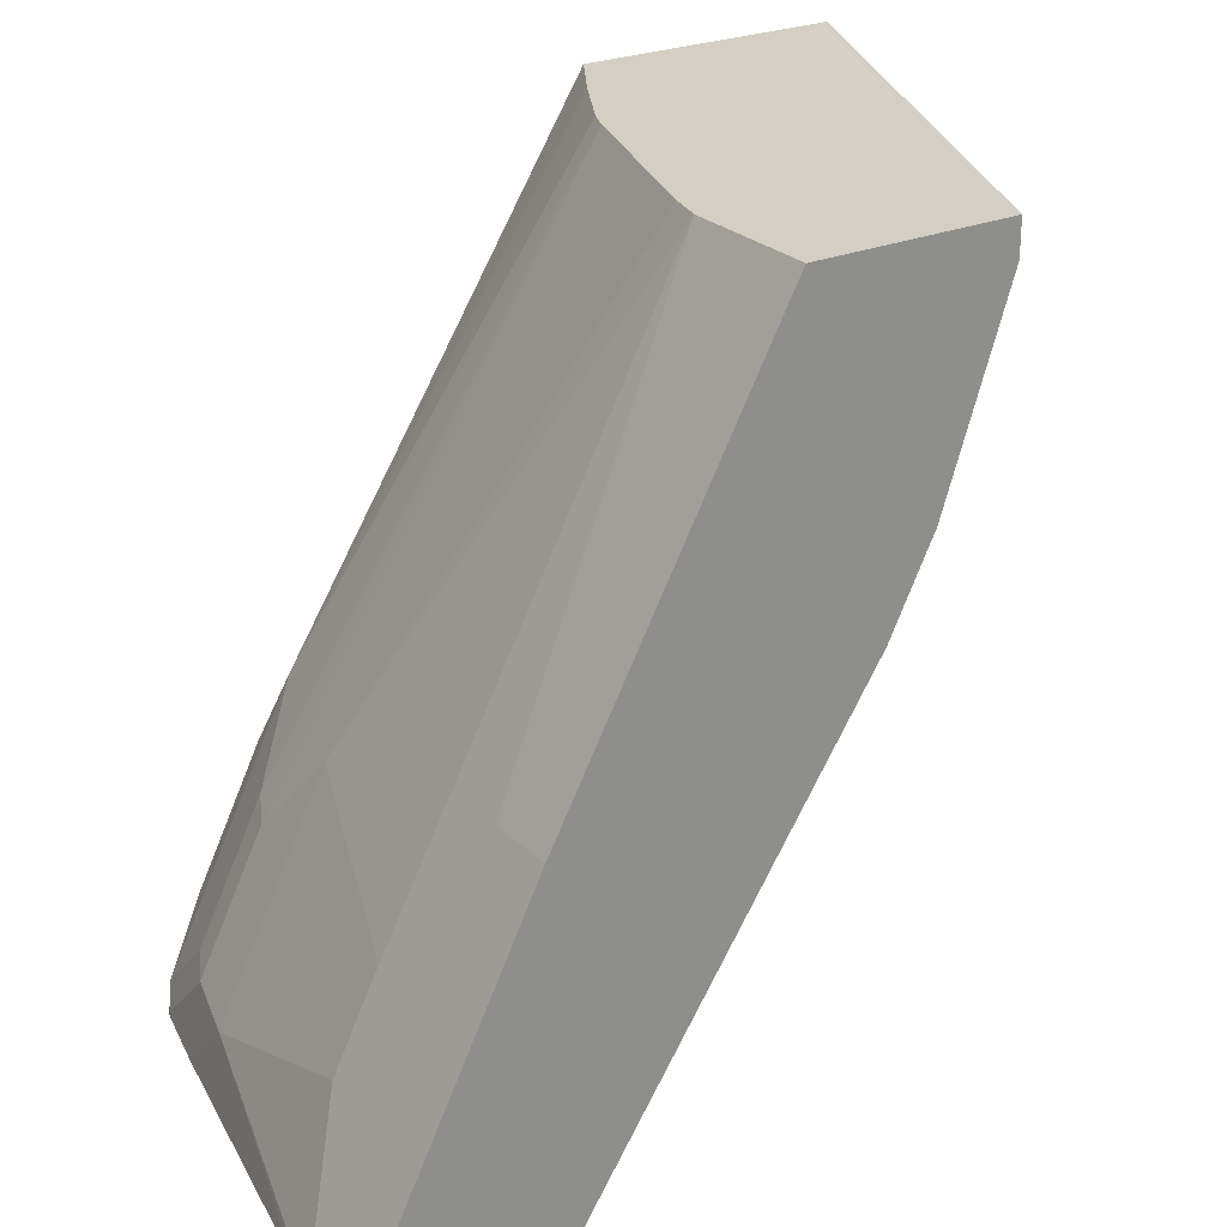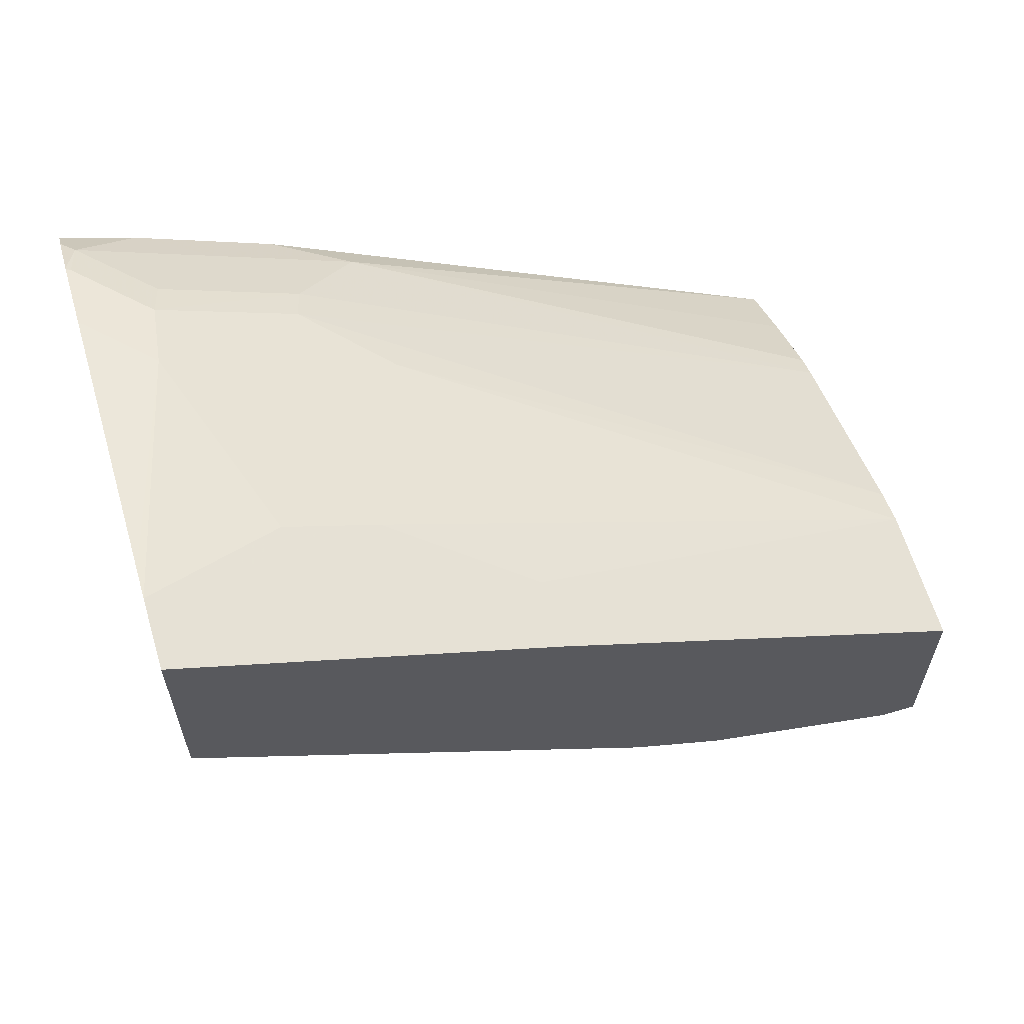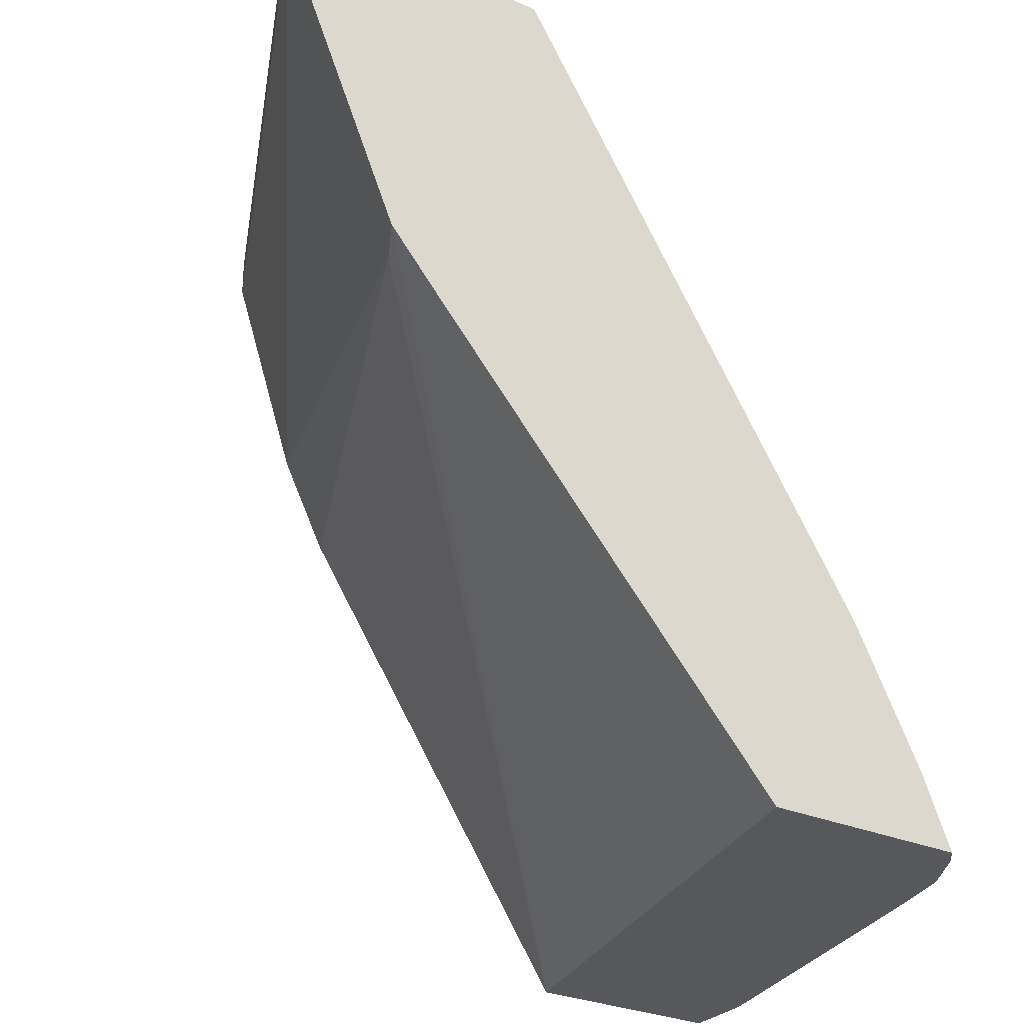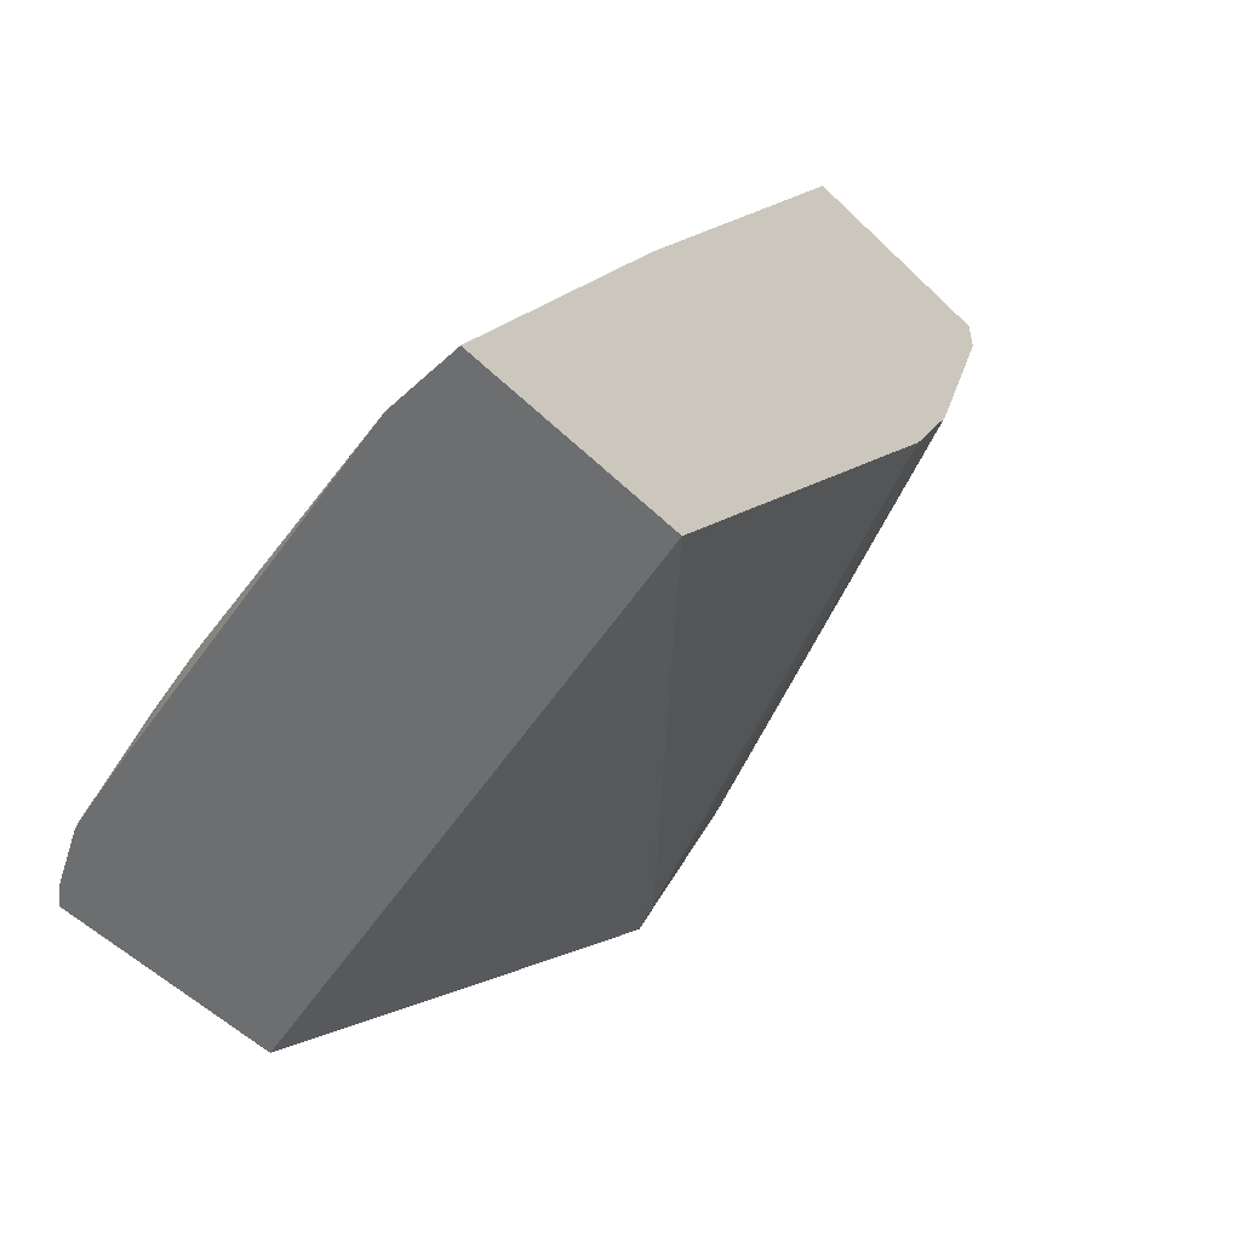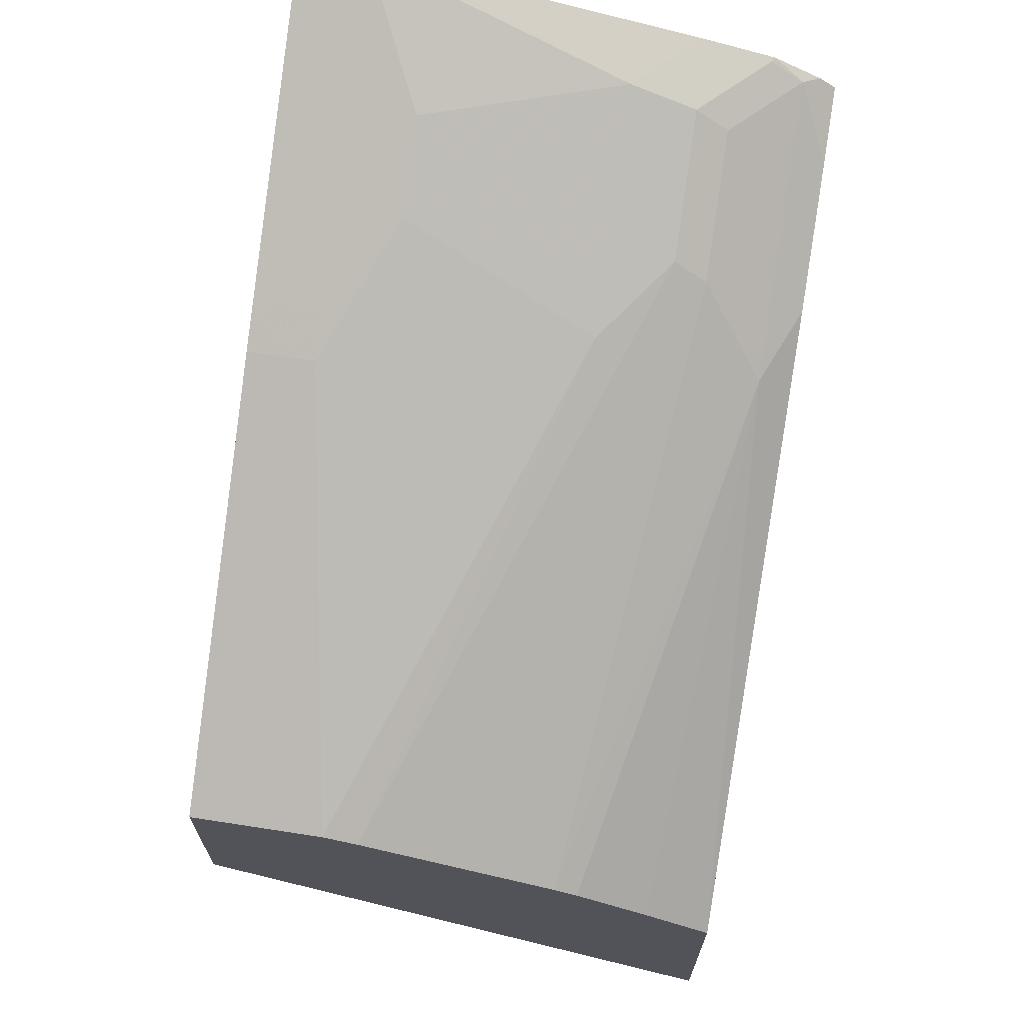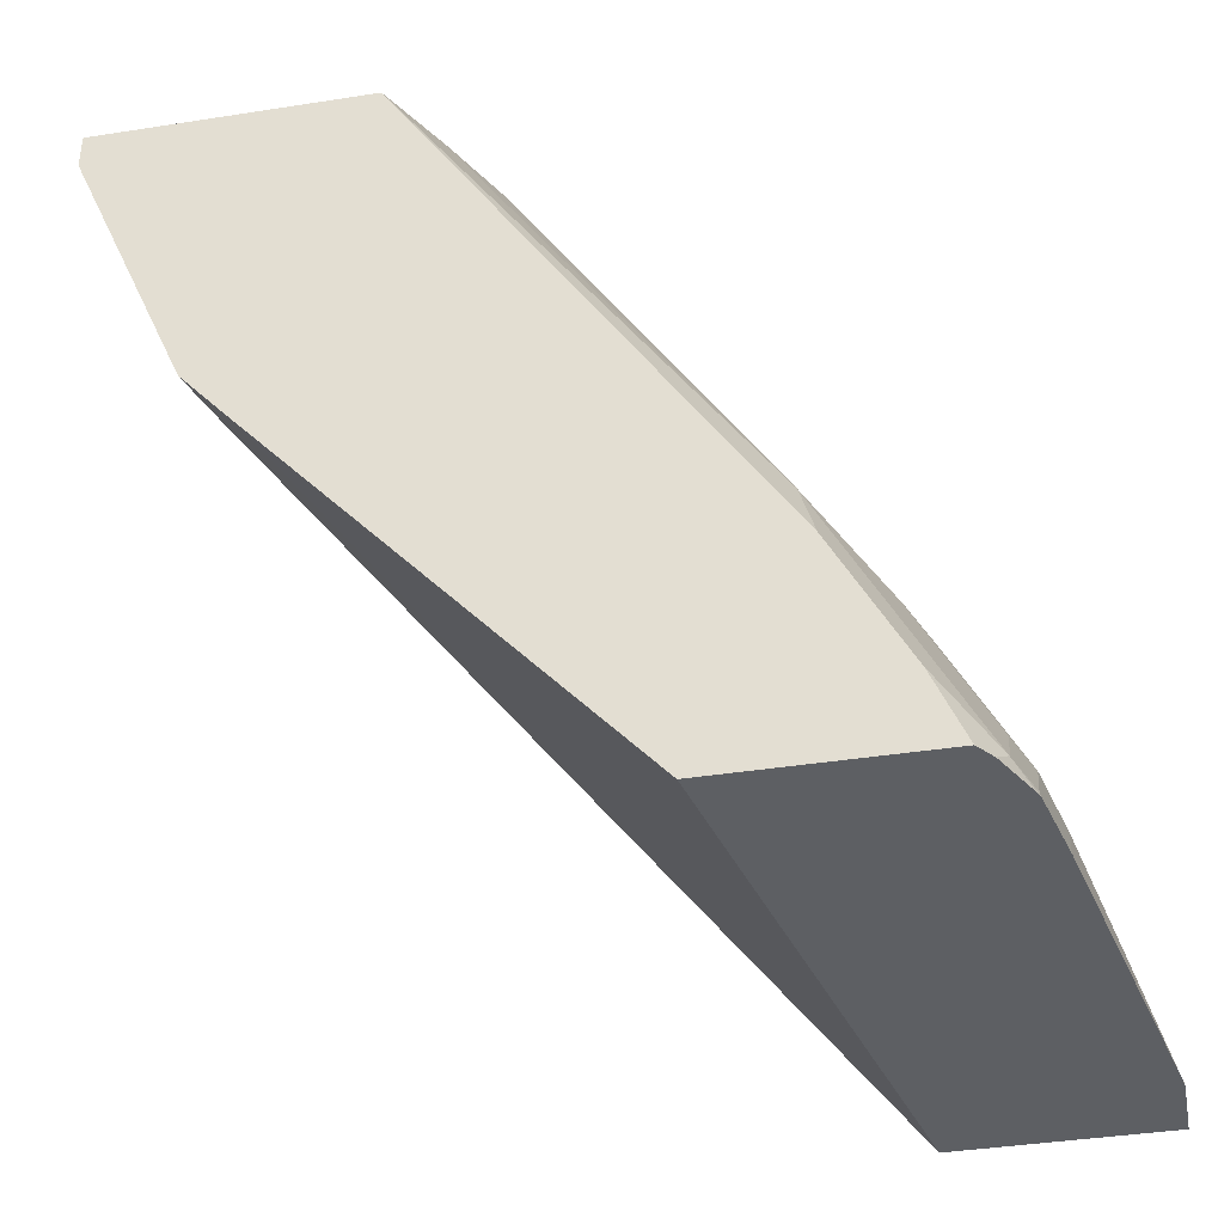
<metadata>
{"format":"obj","ext":"obj","renderer":"f3d","projection":"perspective","resolution":1024,"background":"white","views":[{"elev":25.5,"azim":56.0,"up":"+Y"},{"elev":62.3,"azim":73.4,"up":"+Z"},{"elev":-28.8,"azim":-123.1,"up":"+Y"},{"elev":-54.3,"azim":44.3,"up":"+Y"},{"elev":67.7,"azim":-171.2,"up":"+Z"},{"elev":-40.0,"azim":-79.1,"up":"+Y"}]}
</metadata>
<code>
v -0.2671 0.4185 0.2504
v -0.2671 0.4007 0.2504
v -0.2671 0.4185 0.384
v 0.0007965 0.4185 0.3673
v -0.2504 0.2588 0.3172
v -0.2671 0.2629 0.3089
v 0.0007965 0.4007 0.3673
v 0.0007965 0.3013 0.4004
v 0.0007965 0.3005 0.4007
v -0.2337 0.4185 0.4042
v -0.2671 0.1377 0.5593
v -0.2504 0.1753 0.5509
v 0.0007965 0.4185 0.4675
v 0.0007965 0.2788 0.4116
v 0.0007965 0.2565 0.4227
v 0.0007965 0.256 0.423
v 0.0007965 0.03534 0.5673
v -0.2671 0.2337 0.334
v -0.1966 0.4185 0.4248
v -0.2671 0.07097 0.5927
v -0.2504 0.1086 0.5843
v -0.217 0.1419 0.5843
v -0.1848 0.4185 0.4297
v -0.06679 0.4185 0.4675
v 0.0007965 0.2115 0.5788
v 0.0007965 0.03534 0.6669
v -0.2671 0.03534 0.5067
v -0.2671 0.03534 0.5067
v -0.2671 0.03534 0.6069
v -0.259 0.03534 0.6134
v -0.2504 0.04175 0.6177
v -0.217 0.07514 0.6177
v -0.2003 0.07097 0.6261
v -0.2003 0.1377 0.5927
v -0.08463 0.4185 0.463
v -0.167 0.1781 0.5788
v -0.06679 0.1447 0.6122
v -0.0334 0.2115 0.5788
v 0.0007965 0.1892 0.5899
v -0.0334 0.03534 0.6669
v -0.2356 0.03534 0.6258
v -0.2337 0.03759 0.6261
v -0.167 0.06681 0.6344
v -0.167 0.1559 0.5899
v -0.06679 0.1002 0.6344
v -0.0334 0.1892 0.5899
v -0.04869 0.03534 0.664
v -0.2337 0.03534 0.6266
v -0.2156 0.03534 0.6306
v -0.1984 0.03534 0.6344
f 21 31 32
f 24 37 38
f 24 35 36
f 23 34 35
f 22 34 23
f 22 33 34
f 22 32 33
f 21 32 22
f 25 38 46
f 17 28 27
f 20 30 31
f 20 29 30
f 18 27 28
f 17 27 18
f 17 29 28
f 17 30 29
f 17 41 30
f 17 48 41
f 17 49 48
f 25 46 39
f 20 31 21
f 26 39 46
f 37 40 46
f 30 41 31
f 17 50 49
f 43 50 47
f 42 50 43
f 42 49 50
f 42 48 49
f 41 48 42
f 40 43 47
f 40 45 43
f 37 43 45
f 37 44 43
f 37 46 38
f 37 45 40
f 36 44 37
f 34 36 35
f 34 44 36
f 33 44 34
f 33 43 44
f 33 42 43
f 31 33 32
f 31 42 33
f 31 41 42
f 26 46 40
f 17 47 50
f 24 36 37
f 17 26 40
f 3 11 12
f 2 9 5
f 2 8 9
f 2 7 8
f 2 5 6
f 1 7 2
f 1 4 7
f 1 13 4
f 1 24 13
f 1 35 24
f 1 23 35
f 1 19 23
f 1 3 10
f 1 11 3
f 1 20 11
f 1 29 20
f 1 28 29
f 1 18 28
f 1 6 18
f 1 2 6
f 17 40 47
f 3 12 10
f 4 13 25
f 1 10 19
f 4 39 26
f 4 25 39
f 13 38 25
f 13 24 38
f 12 23 19
f 12 22 23
f 12 21 22
f 11 20 21
f 10 12 19
f 6 17 18
f 5 17 6
f 5 16 17
f 11 21 12
f 5 14 15
f 5 9 14
f 4 8 7
f 4 9 8
f 4 14 9
f 4 15 14
f 4 16 15
f 5 15 16
f 4 17 16
f 4 26 17

</code>
